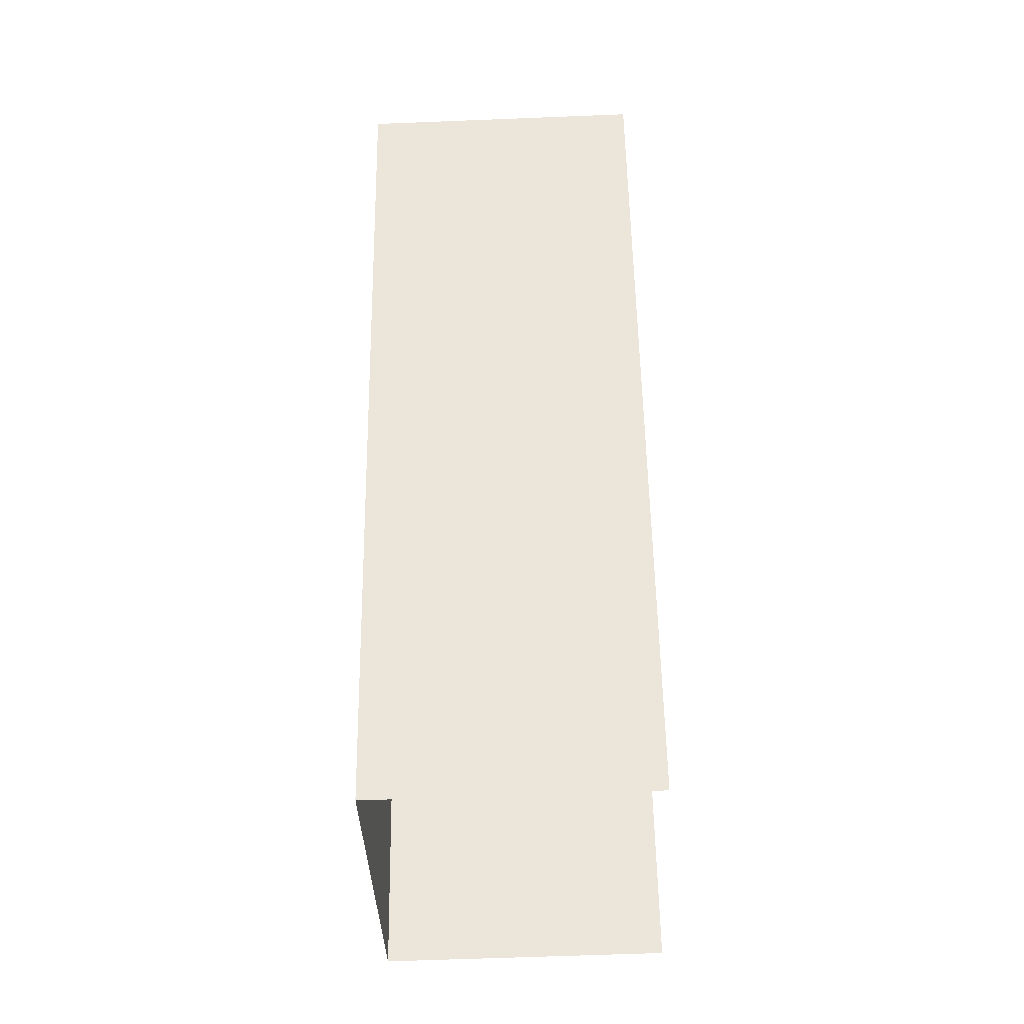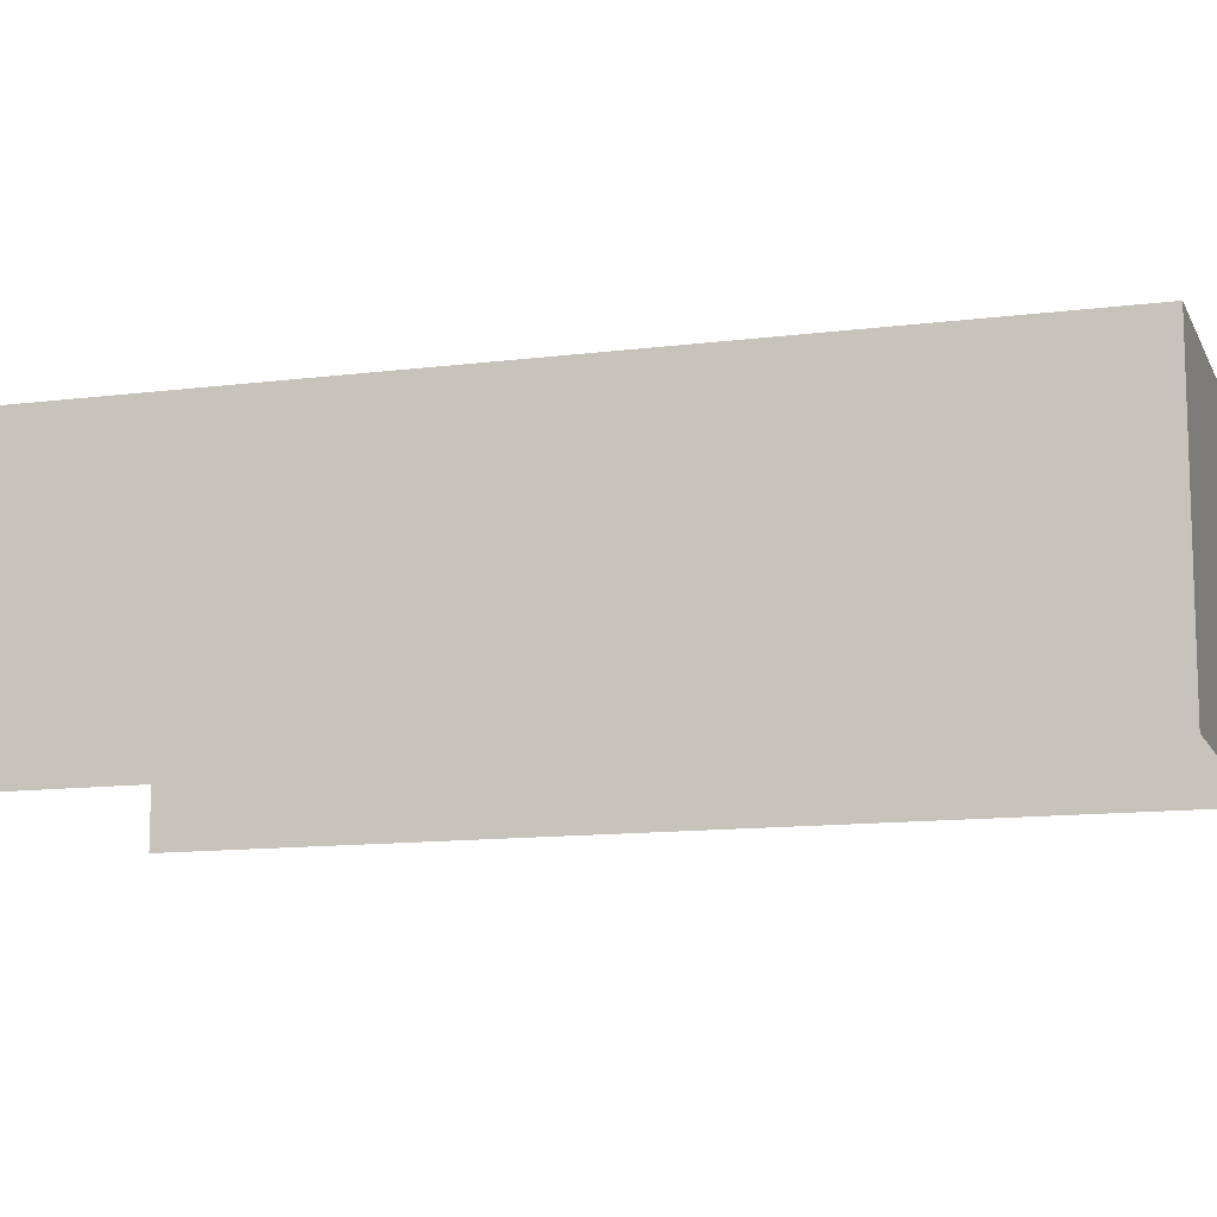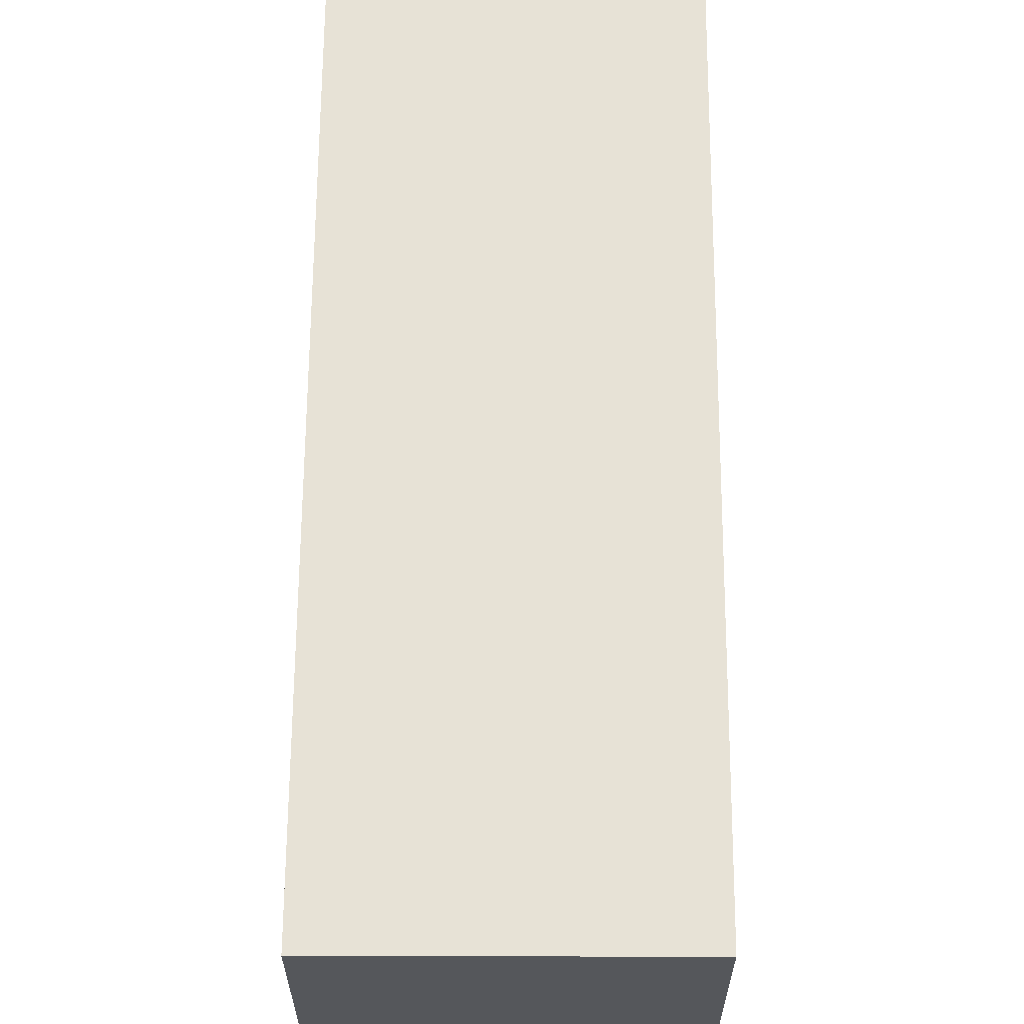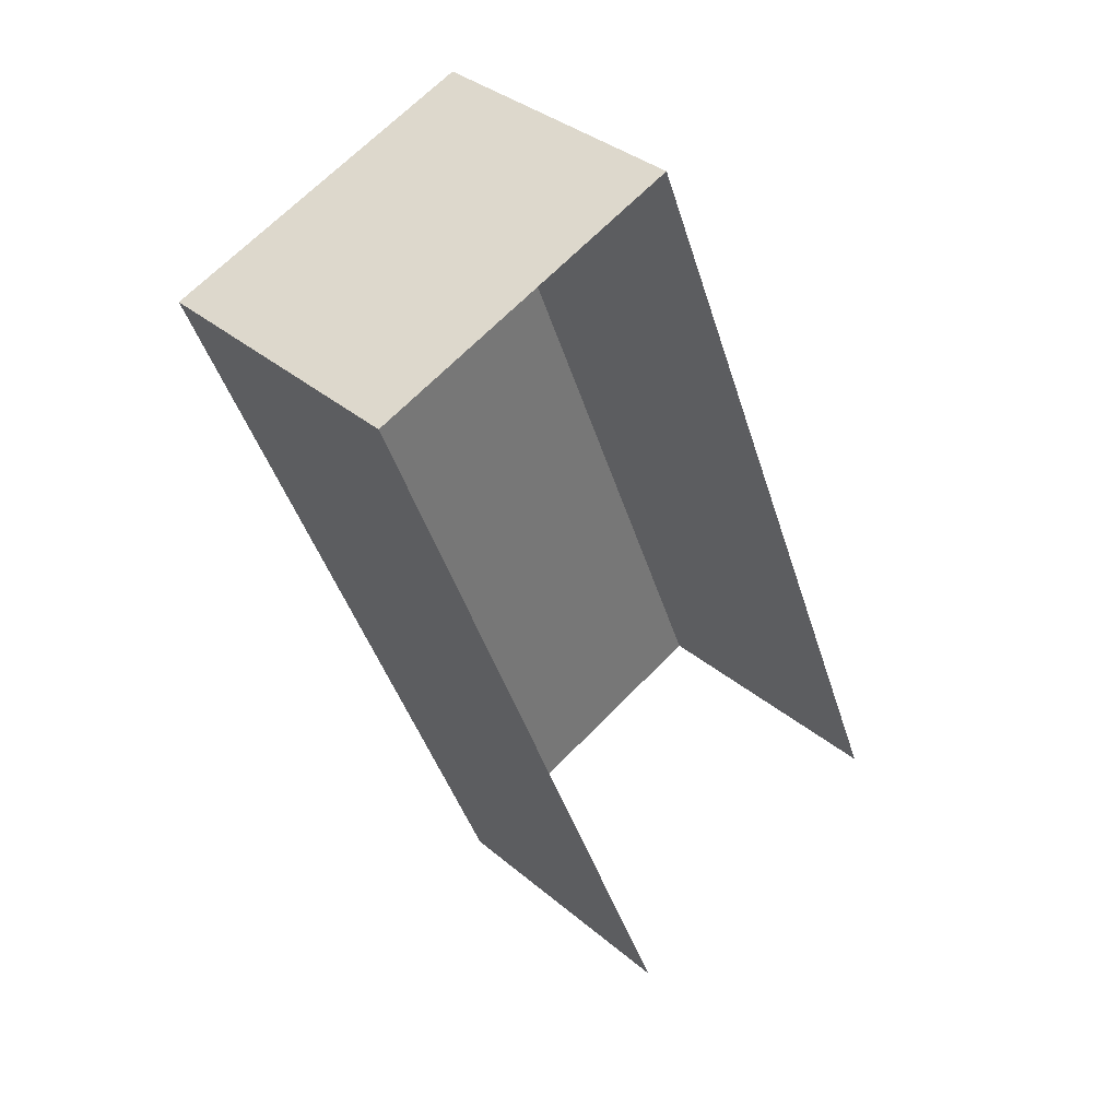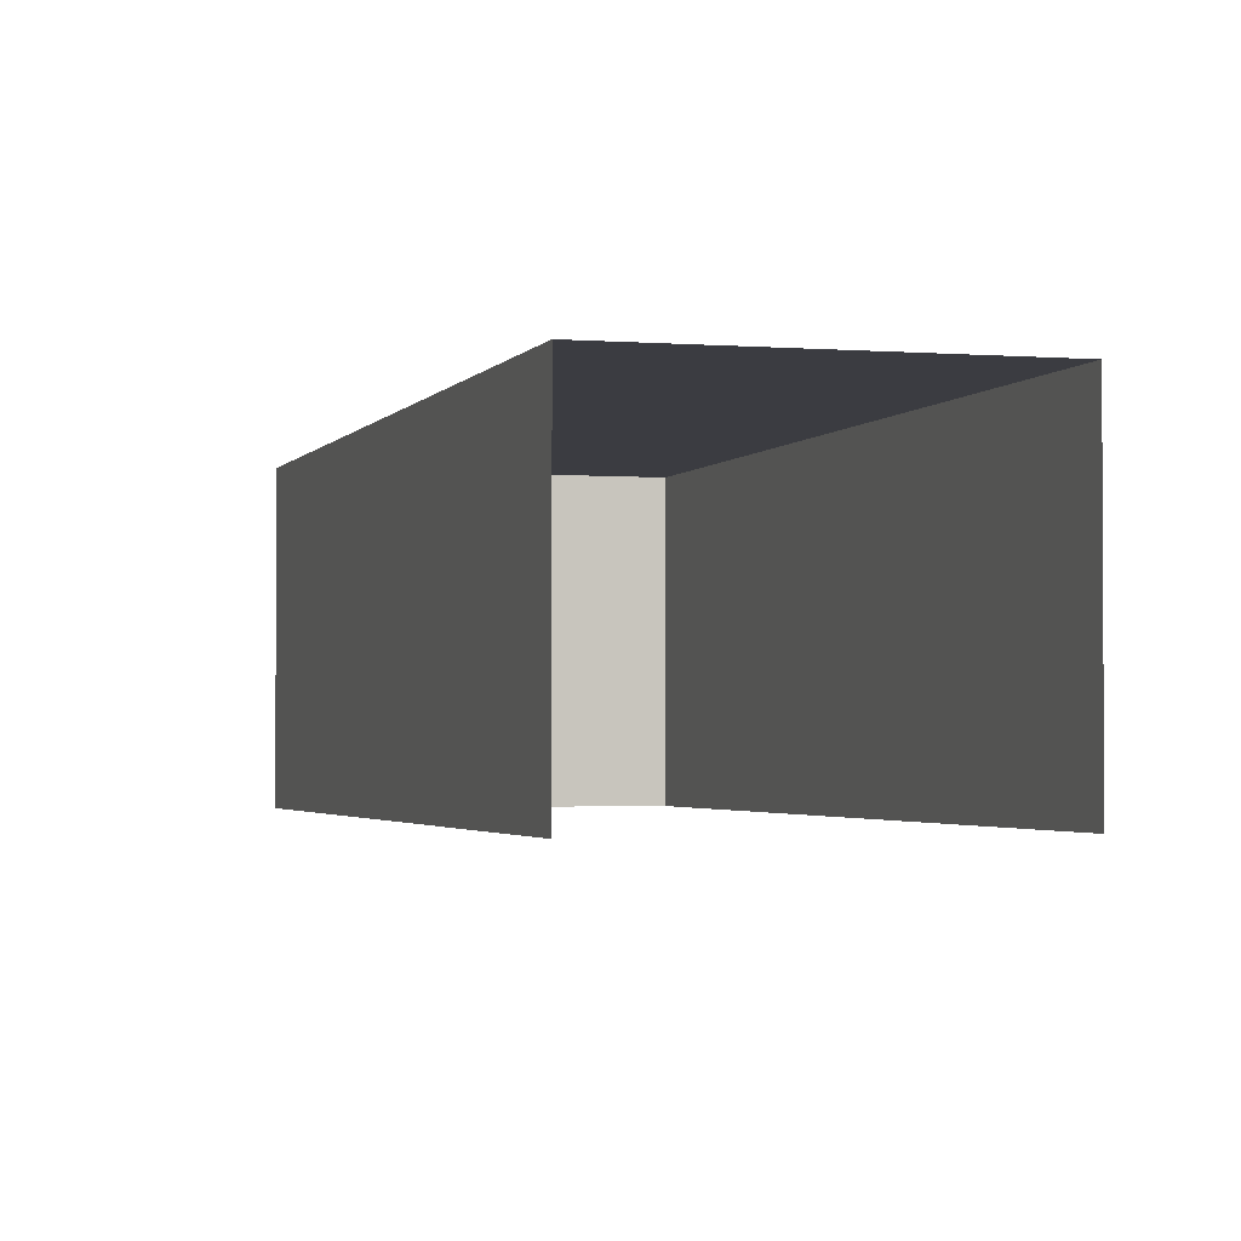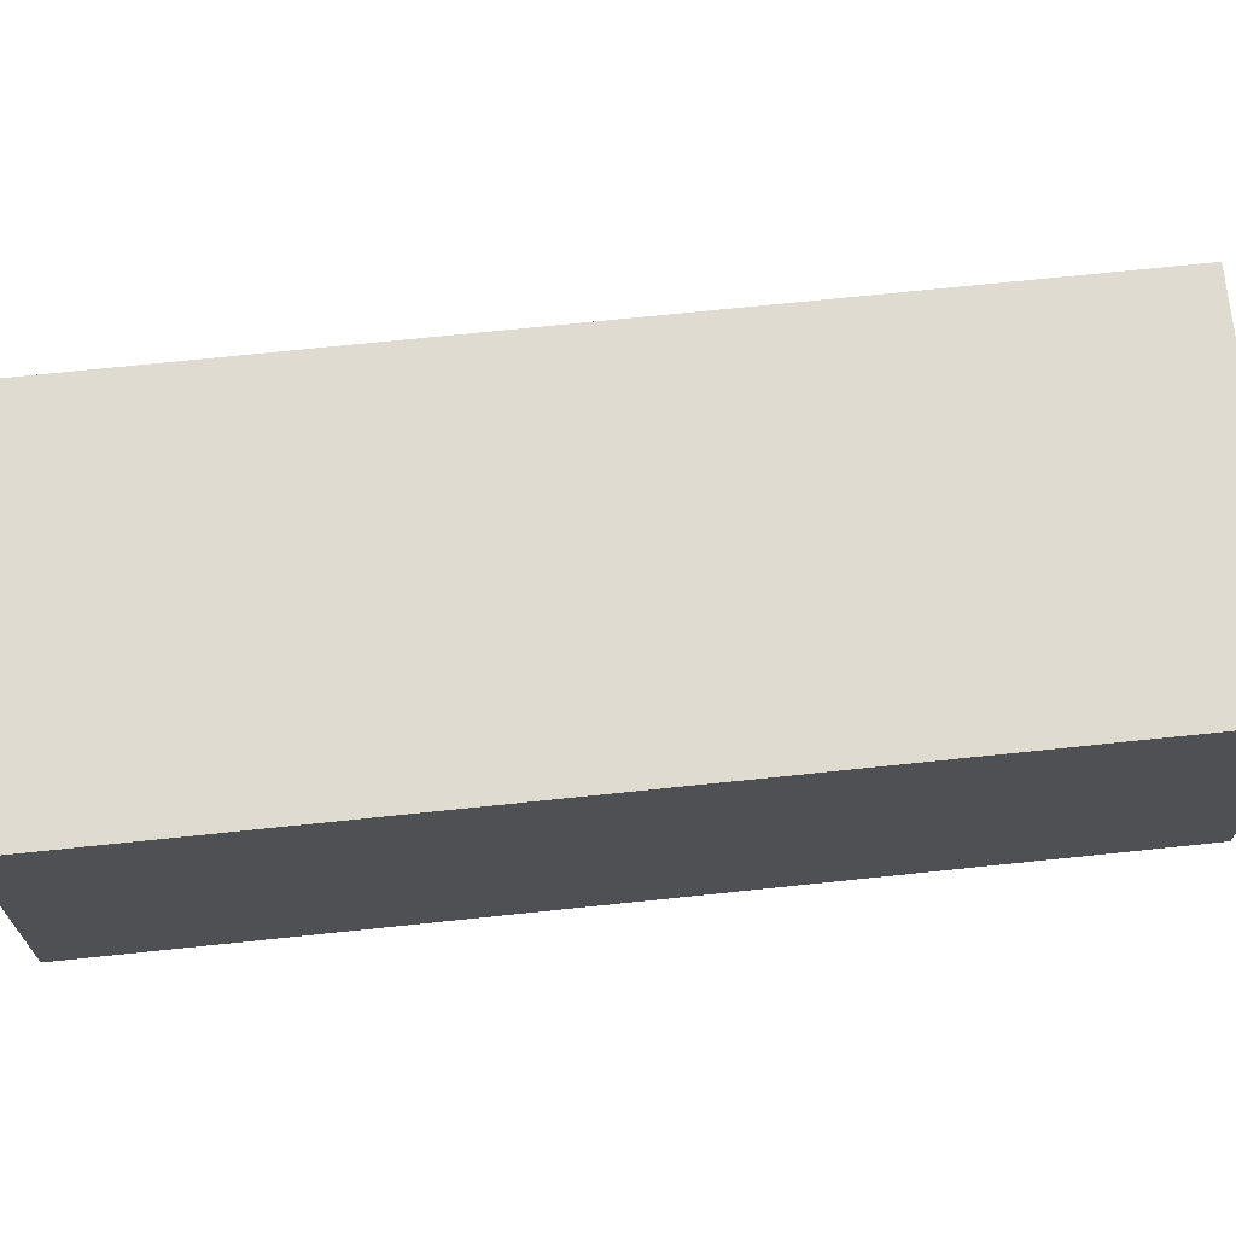
<metadata>
{"format":"obj","ext":"obj","renderer":"f3d","projection":"perspective","resolution":1024,"background":"white","views":[{"elev":-58.1,"azim":92.4,"up":"+Y"},{"elev":-11.9,"azim":85.7,"up":"+Z"},{"elev":63.2,"azim":158.8,"up":"+Z"},{"elev":34.9,"azim":138.4,"up":"+Y"},{"elev":-2.2,"azim":-37.8,"up":"+Z"},{"elev":70.0,"azim":62.6,"up":"+Z"}]}
</metadata>
<code>
v -2.194e+05 -1.24e+05 15.39
v -2.194e+05 -1.24e+05 15.39
v -2.194e+05 -1.24e+05 15.39
v -2.194e+05 -1.24e+05 15.39
v -2.194e+05 -1.24e+05 17.56
v -2.194e+05 -1.24e+05 17.56
v -2.194e+05 -1.24e+05 17.56
v -2.194e+05 -1.24e+05 17.56
f 1 2 3
f 4 1 3
f 6 4 3
f 7 6 3
f 5 6 7
f 8 5 7
f 7 3 2
f 8 7 2
f 8 2 1
f 5 8 1
f 6 1 4
f 6 5 1

</code>
